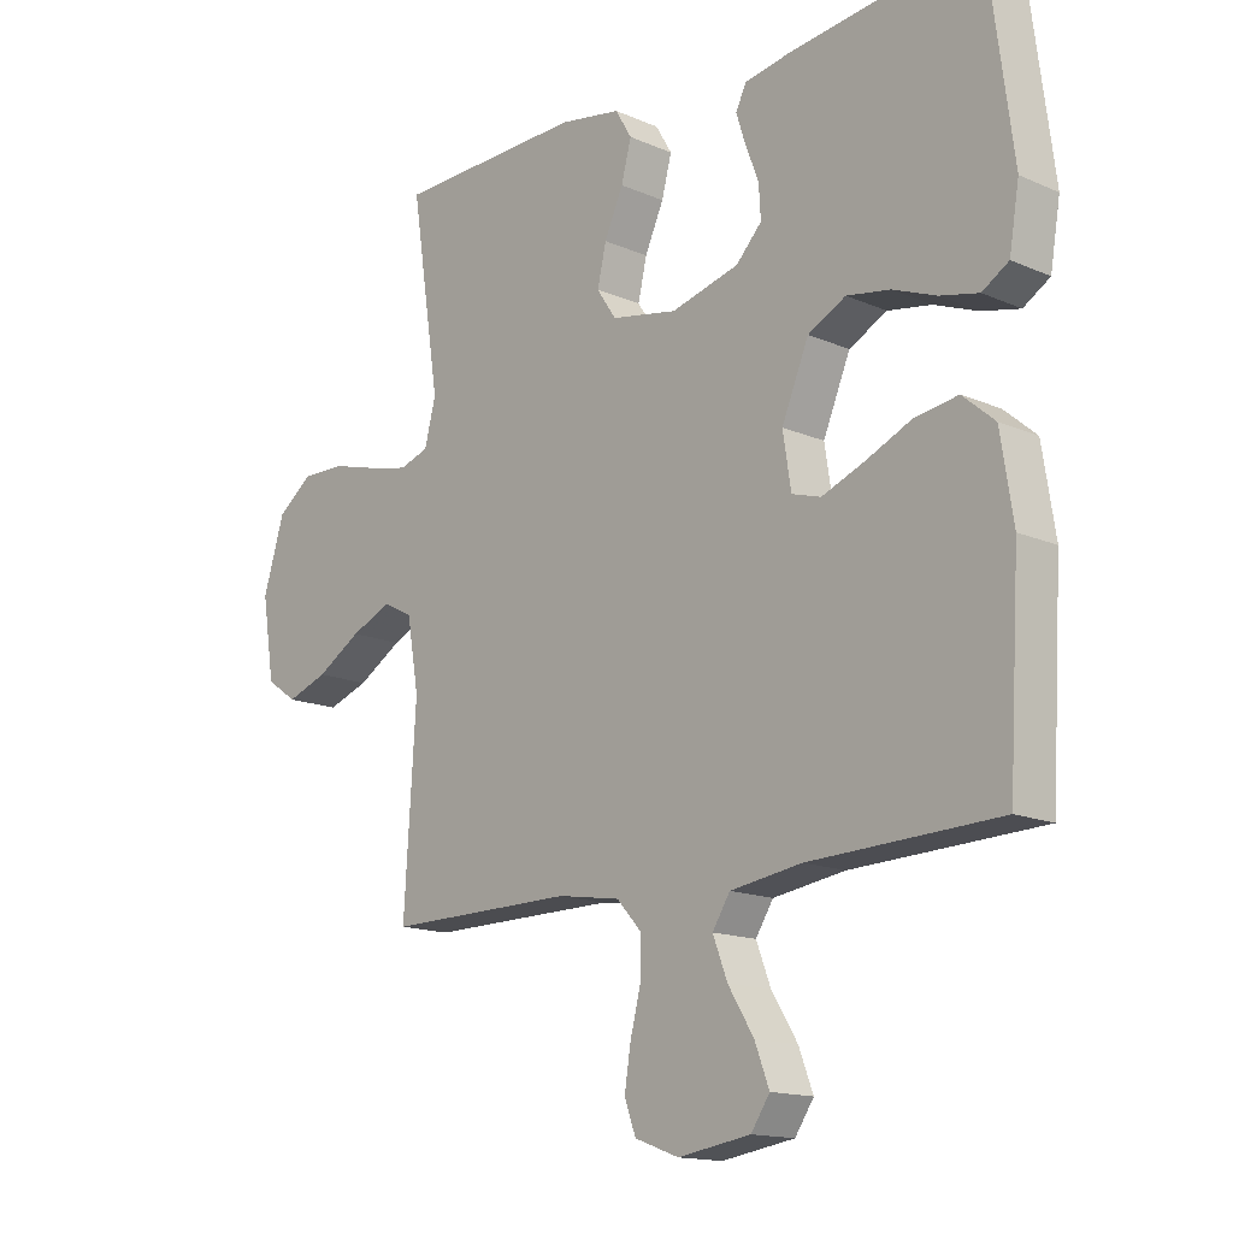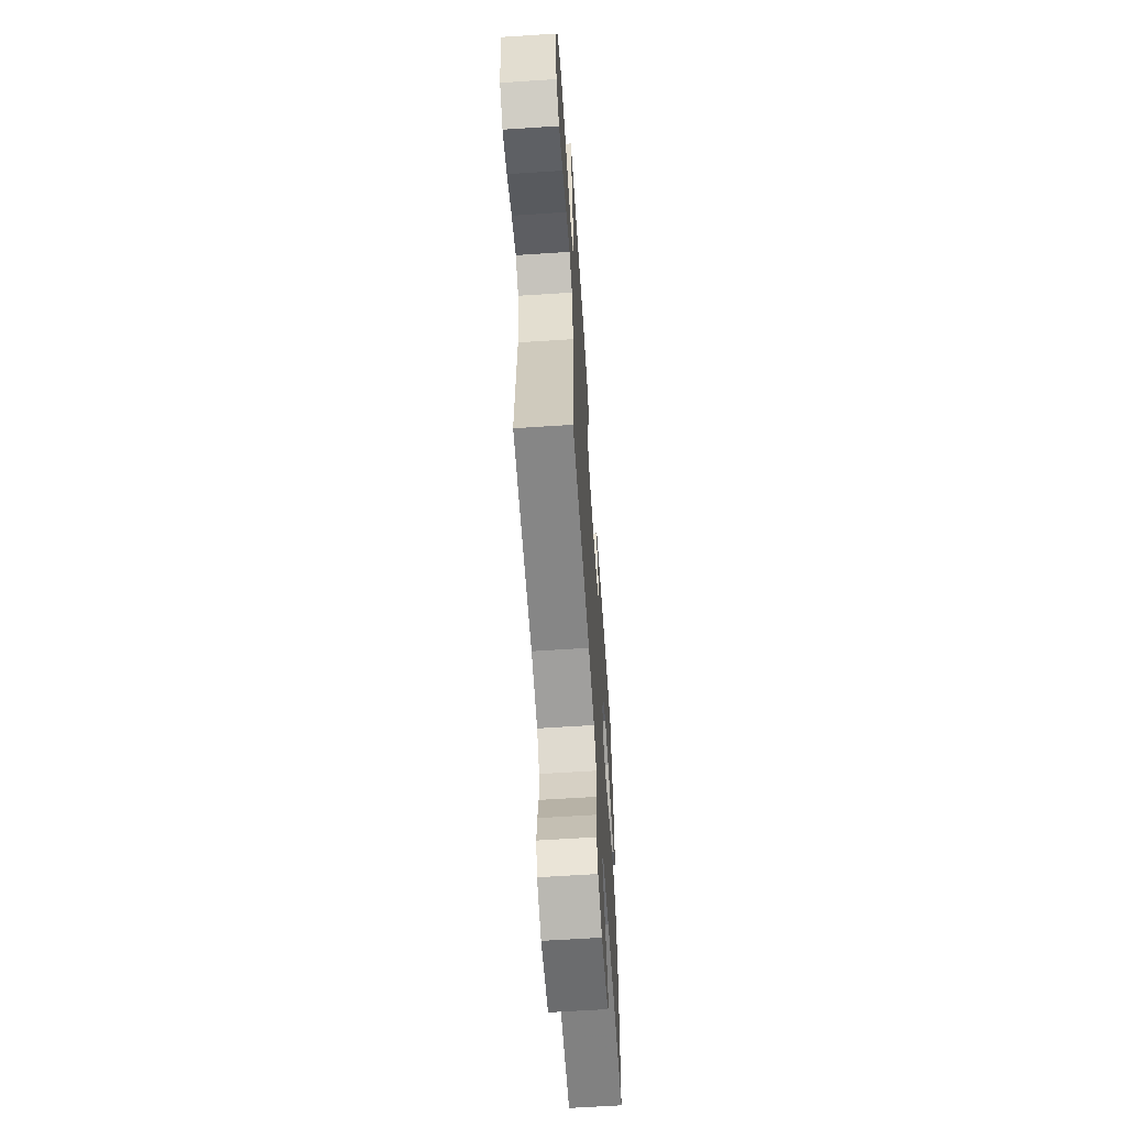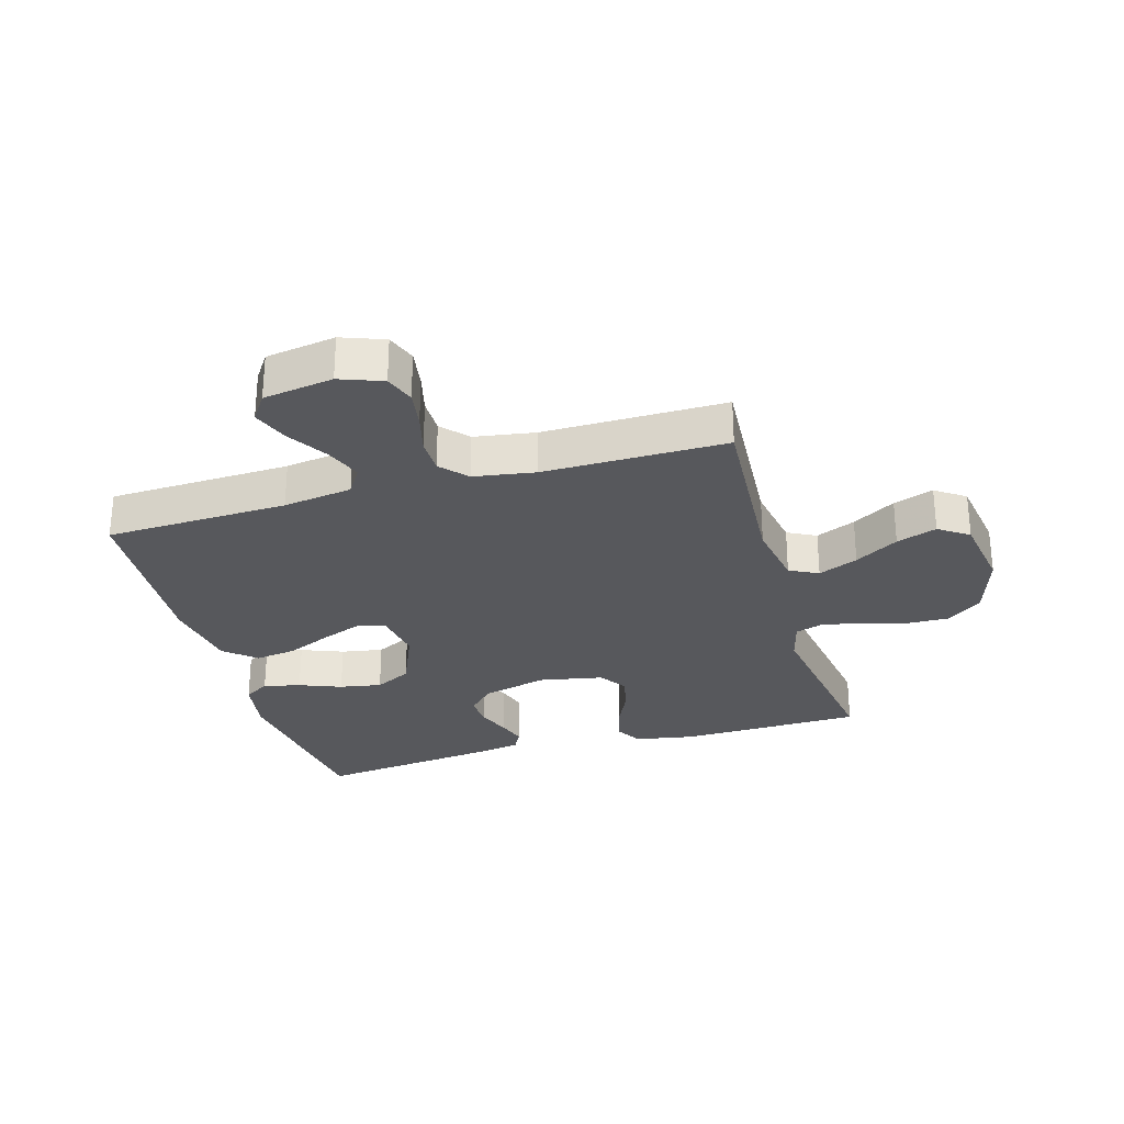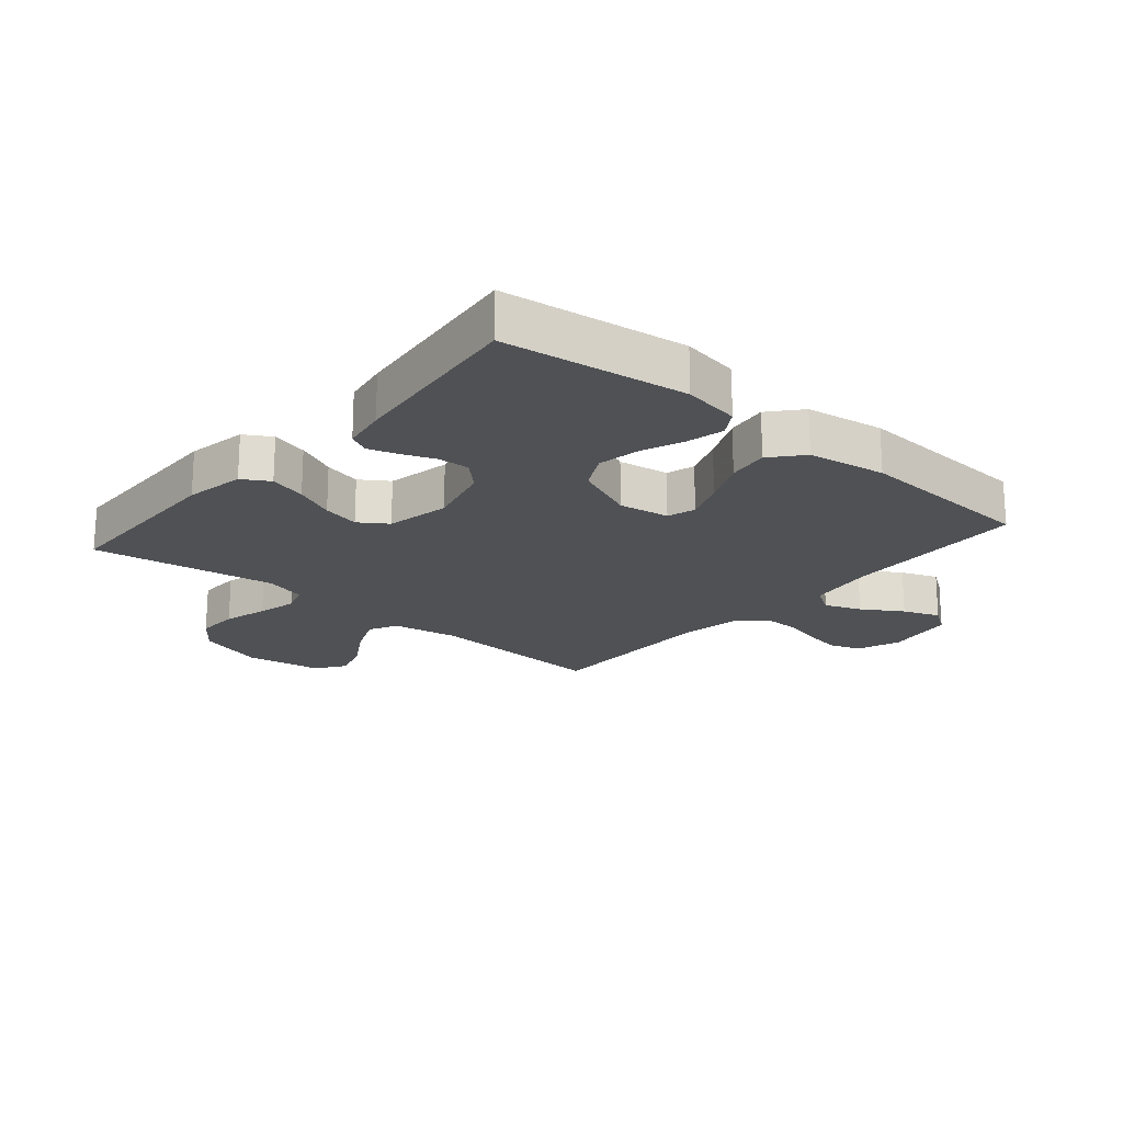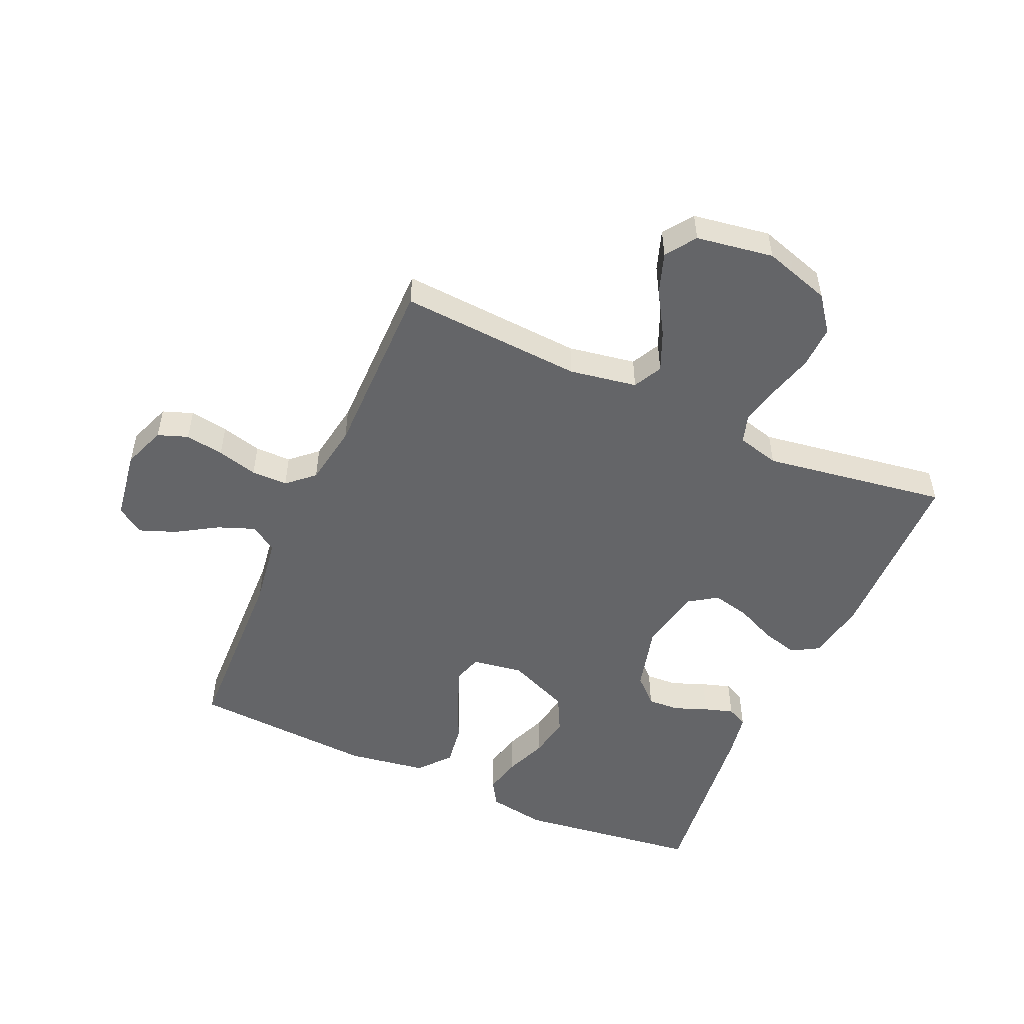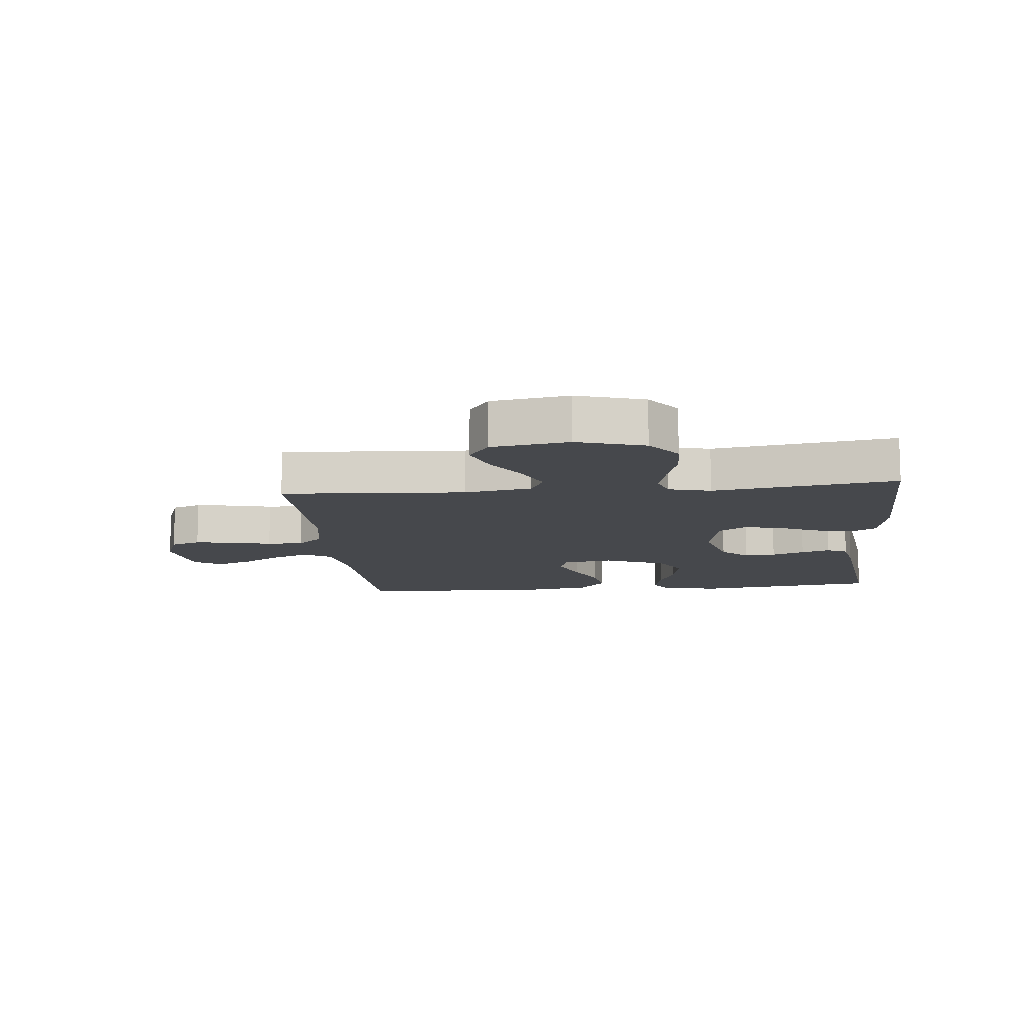
<metadata>
{"format":"obj","ext":"obj","renderer":"f3d","projection":"perspective","resolution":1024,"background":"white","views":[{"elev":-15.0,"azim":47.1,"up":"+Z"},{"elev":-62.4,"azim":-86.2,"up":"+Z"},{"elev":-28.5,"azim":-163.9,"up":"+Y"},{"elev":-19.8,"azim":49.5,"up":"+Y"},{"elev":-51.5,"azim":-114.1,"up":"+Y"},{"elev":-11.4,"azim":-84.3,"up":"+Y"}]}
</metadata>
<code>
v 0.5 0.07 0.5
v 0.539 0.07 0.2
v 0.523 0.07 0.106
v 0.481 0.07 0.08
v 0.42 0.07 0.094
v 0.351 0.07 0.121
v 0.282 0.07 0.133
v 0.222 0.07 0.102
v 0.179 0.07 0
v 0.192 0.07 -0.083
v 0.238 0.07 -0.097
v 0.305 0.07 -0.071
v 0.379 0.07 -0.038
v 0.447 0.07 -0.028
v 0.498 0.07 -0.072
v 0.518 0.07 -0.2
v 0.5 0.07 -0.5
v 0.2 0.07 -0.511
v 0.086 0.07 -0.528
v 0.058 0.07 -0.572
v 0.081 0.07 -0.632
v 0.122 0.07 -0.698
v 0.145 0.07 -0.758
v 0.115 0.07 -0.802
v 0 0.07 -0.82
v -0.07 0.07 -0.794
v -0.088 0.07 -0.745
v -0.078 0.07 -0.682
v -0.061 0.07 -0.616
v -0.061 0.07 -0.557
v -0.1 0.07 -0.514
v -0.2 0.07 -0.498
v -0.5 0.07 -0.5
v -0.481 0.07 -0.2
v -0.5 0.07 -0.09
v -0.547 0.07 -0.066
v -0.612 0.07 -0.094
v -0.683 0.07 -0.137
v -0.749 0.07 -0.16
v -0.798 0.07 -0.126
v -0.818 0.07 0
v -0.784 0.07 0.11
v -0.727 0.07 0.153
v -0.657 0.07 0.151
v -0.584 0.07 0.131
v -0.519 0.07 0.116
v -0.472 0.07 0.131
v -0.454 0.07 0.2
v -0.5 0.07 0.5
v -0.2 0.07 0.507
v -0.102 0.07 0.49
v -0.076 0.07 0.446
v -0.092 0.07 0.386
v -0.122 0.07 0.32
v -0.136 0.07 0.259
v -0.105 0.07 0.213
v 0 0.07 0.193
v 0.108 0.07 0.221
v 0.149 0.07 0.264
v 0.146 0.07 0.316
v 0.125 0.07 0.37
v 0.11 0.07 0.417
v 0.127 0.07 0.451
v 0.2 0.07 0.464
v 0.5 0 0.5
v 0.539 0 0.2
v 0.523 0 0.106
v 0.481 0 0.08
v 0.42 0 0.094
v 0.351 0 0.121
v 0.282 0 0.133
v 0.222 0 0.102
v 0.179 0 0
v 0.192 0 -0.083
v 0.238 0 -0.097
v 0.305 0 -0.071
v 0.379 0 -0.038
v 0.447 0 -0.028
v 0.498 0 -0.072
v 0.518 0 -0.2
v 0.5 0 -0.5
v 0.2 0 -0.511
v 0.086 0 -0.528
v 0.058 0 -0.572
v 0.081 0 -0.632
v 0.122 0 -0.698
v 0.145 0 -0.758
v 0.115 0 -0.802
v 0 0 -0.82
v -0.07 0 -0.794
v -0.088 0 -0.745
v -0.078 0 -0.682
v -0.061 0 -0.616
v -0.061 0 -0.557
v -0.1 0 -0.514
v -0.2 0 -0.498
v -0.5 0 -0.5
v -0.481 0 -0.2
v -0.5 0 -0.09
v -0.547 0 -0.066
v -0.612 0 -0.094
v -0.683 0 -0.137
v -0.749 0 -0.16
v -0.798 0 -0.126
v -0.818 0 0
v -0.784 0 0.11
v -0.727 0 0.153
v -0.657 0 0.151
v -0.584 0 0.131
v -0.519 0 0.116
v -0.472 0 0.131
v -0.454 0 0.2
v -0.5 0 0.5
v -0.2 0 0.507
v -0.102 0 0.49
v -0.076 0 0.446
v -0.092 0 0.386
v -0.122 0 0.32
v -0.136 0 0.259
v -0.105 0 0.213
v 0 0 0.193
v 0.108 0 0.221
v 0.149 0 0.264
v 0.146 0 0.316
v 0.125 0 0.37
v 0.11 0 0.417
v 0.127 0 0.451
v 0.2 0 0.464
f 4 5 6
f 3 4 6
f 2 3 6
f 1 2 6
f 64 1 6
f 63 64 6
f 62 63 6
f 61 62 6
f 60 61 6
f 59 60 6 7
f 58 59 7 8
f 57 58 8 9
f 56 57 9 10
f 52 53 54
f 51 52 54
f 50 51 54
f 49 50 54
f 48 49 54
f 47 48 54 55
f 43 44 45
f 42 43 45
f 41 42 45
f 40 41 45
f 39 40 45
f 38 39 45
f 37 38 45
f 36 37 45 46
f 35 36 46 47
f 32 33 34
f 47 55 56
f 35 47 56
f 34 35 56
f 32 34 56
f 31 32 56
f 27 28 29
f 26 27 29
f 25 26 29
f 24 25 29
f 23 24 29
f 22 23 29
f 21 22 29
f 20 21 29 30
f 16 17 18
f 15 16 18
f 14 15 18
f 13 14 18
f 12 13 18
f 11 12 18 19
f 20 30 31
f 19 20 31
f 11 19 31
f 10 11 31
f 10 31 56
f 70 69 68
f 70 68 67
f 70 67 66
f 70 66 65
f 70 65 128
f 70 128 127
f 70 127 126
f 70 126 125
f 70 125 124
f 71 70 124 123
f 72 71 123 122
f 73 72 122 121
f 74 73 121 120
f 118 117 116
f 118 116 115
f 118 115 114
f 118 114 113
f 118 113 112
f 119 118 112 111
f 109 108 107
f 109 107 106
f 109 106 105
f 109 105 104
f 109 104 103
f 109 103 102
f 109 102 101
f 110 109 101 100
f 111 110 100 99
f 98 97 96
f 120 119 111
f 120 111 99
f 120 99 98
f 120 98 96
f 120 96 95
f 93 92 91
f 93 91 90
f 93 90 89
f 93 89 88
f 93 88 87
f 93 87 86
f 93 86 85
f 94 93 85 84
f 82 81 80
f 82 80 79
f 82 79 78
f 82 78 77
f 82 77 76
f 83 82 76 75
f 95 94 84
f 95 84 83
f 95 83 75
f 95 75 74
f 120 95 74
f 1 65 66 2
f 2 66 67 3
f 3 67 68 4
f 4 68 69 5
f 5 69 70 6
f 6 70 71 7
f 7 71 72 8
f 8 72 73 9
f 9 73 74 10
f 10 74 75 11
f 11 75 76 12
f 12 76 77 13
f 13 77 78 14
f 14 78 79 15
f 15 79 80 16
f 16 80 81 17
f 17 81 82 18
f 18 82 83 19
f 19 83 84 20
f 20 84 85 21
f 21 85 86 22
f 22 86 87 23
f 23 87 88 24
f 24 88 89 25
f 25 89 90 26
f 26 90 91 27
f 27 91 92 28
f 28 92 93 29
f 29 93 94 30
f 30 94 95 31
f 31 95 96 32
f 32 96 97 33
f 33 97 98 34
f 34 98 99 35
f 35 99 100 36
f 36 100 101 37
f 37 101 102 38
f 38 102 103 39
f 39 103 104 40
f 40 104 105 41
f 41 105 106 42
f 42 106 107 43
f 43 107 108 44
f 44 108 109 45
f 45 109 110 46
f 46 110 111 47
f 47 111 112 48
f 48 112 113 49
f 49 113 114 50
f 50 114 115 51
f 51 115 116 52
f 52 116 117 53
f 53 117 118 54
f 54 118 119 55
f 55 119 120 56
f 56 120 121 57
f 57 121 122 58
f 58 122 123 59
f 59 123 124 60
f 60 124 125 61
f 61 125 126 62
f 62 126 127 63
f 63 127 128 64
f 64 128 65 1

</code>
